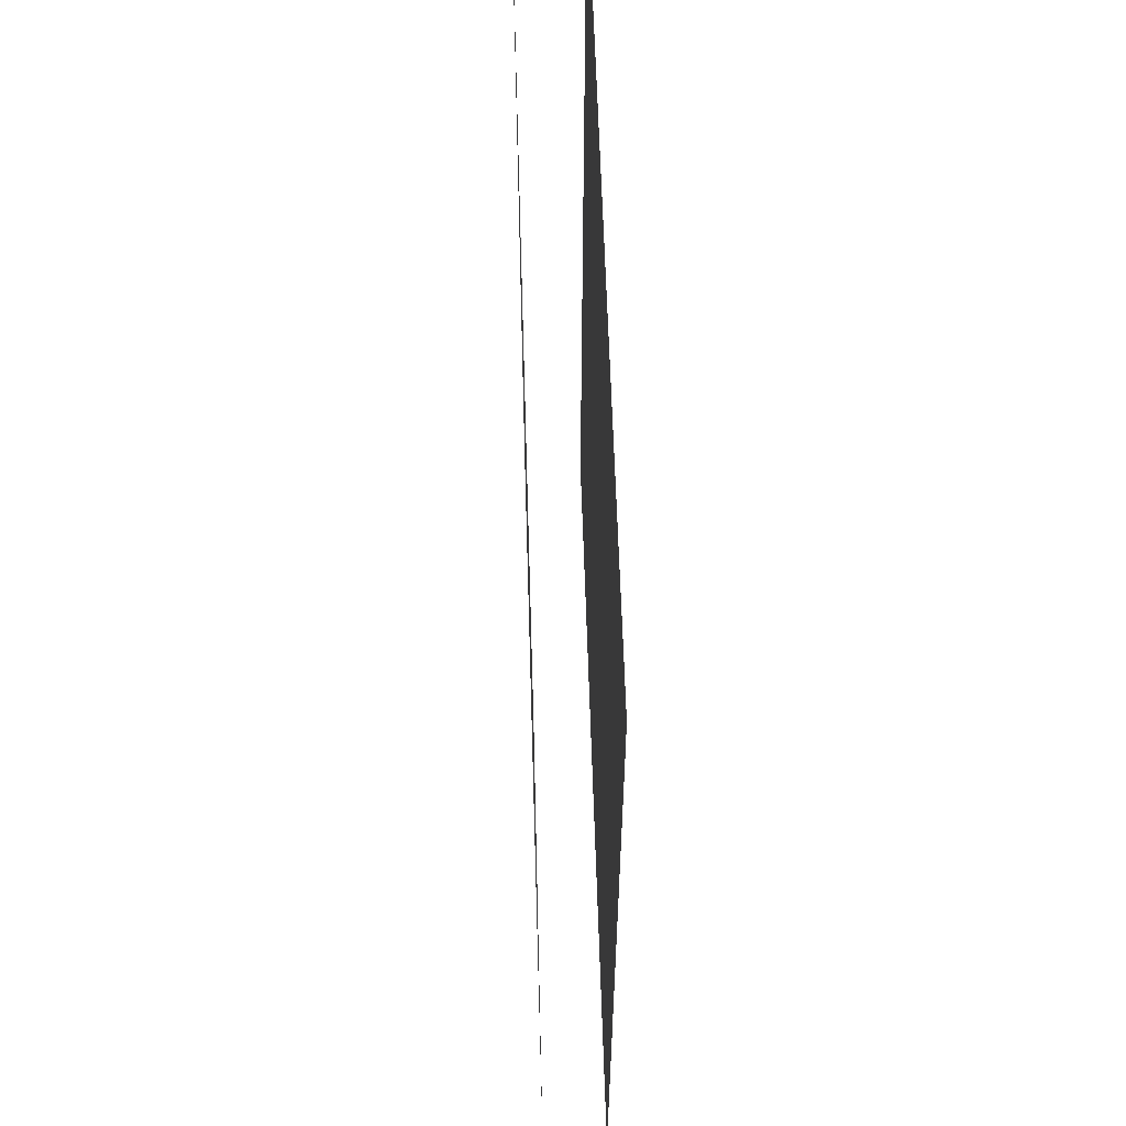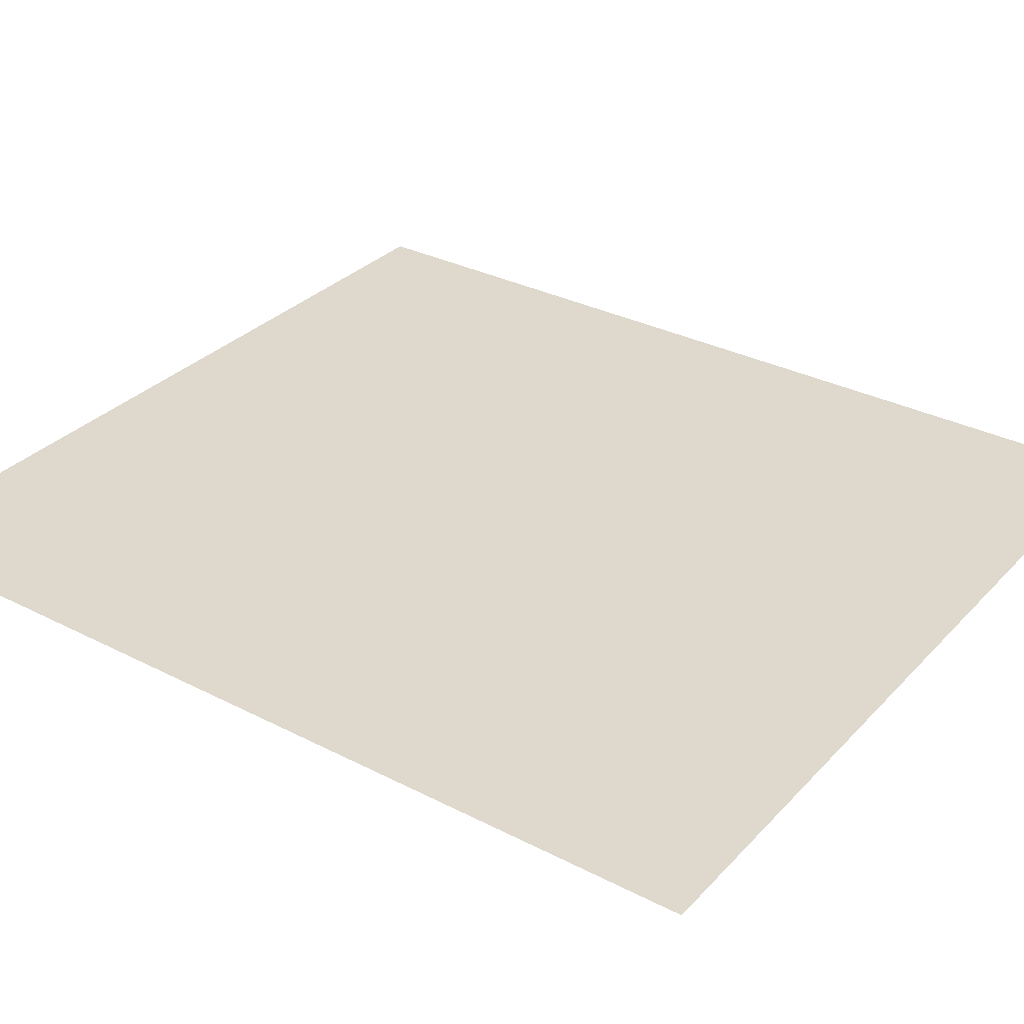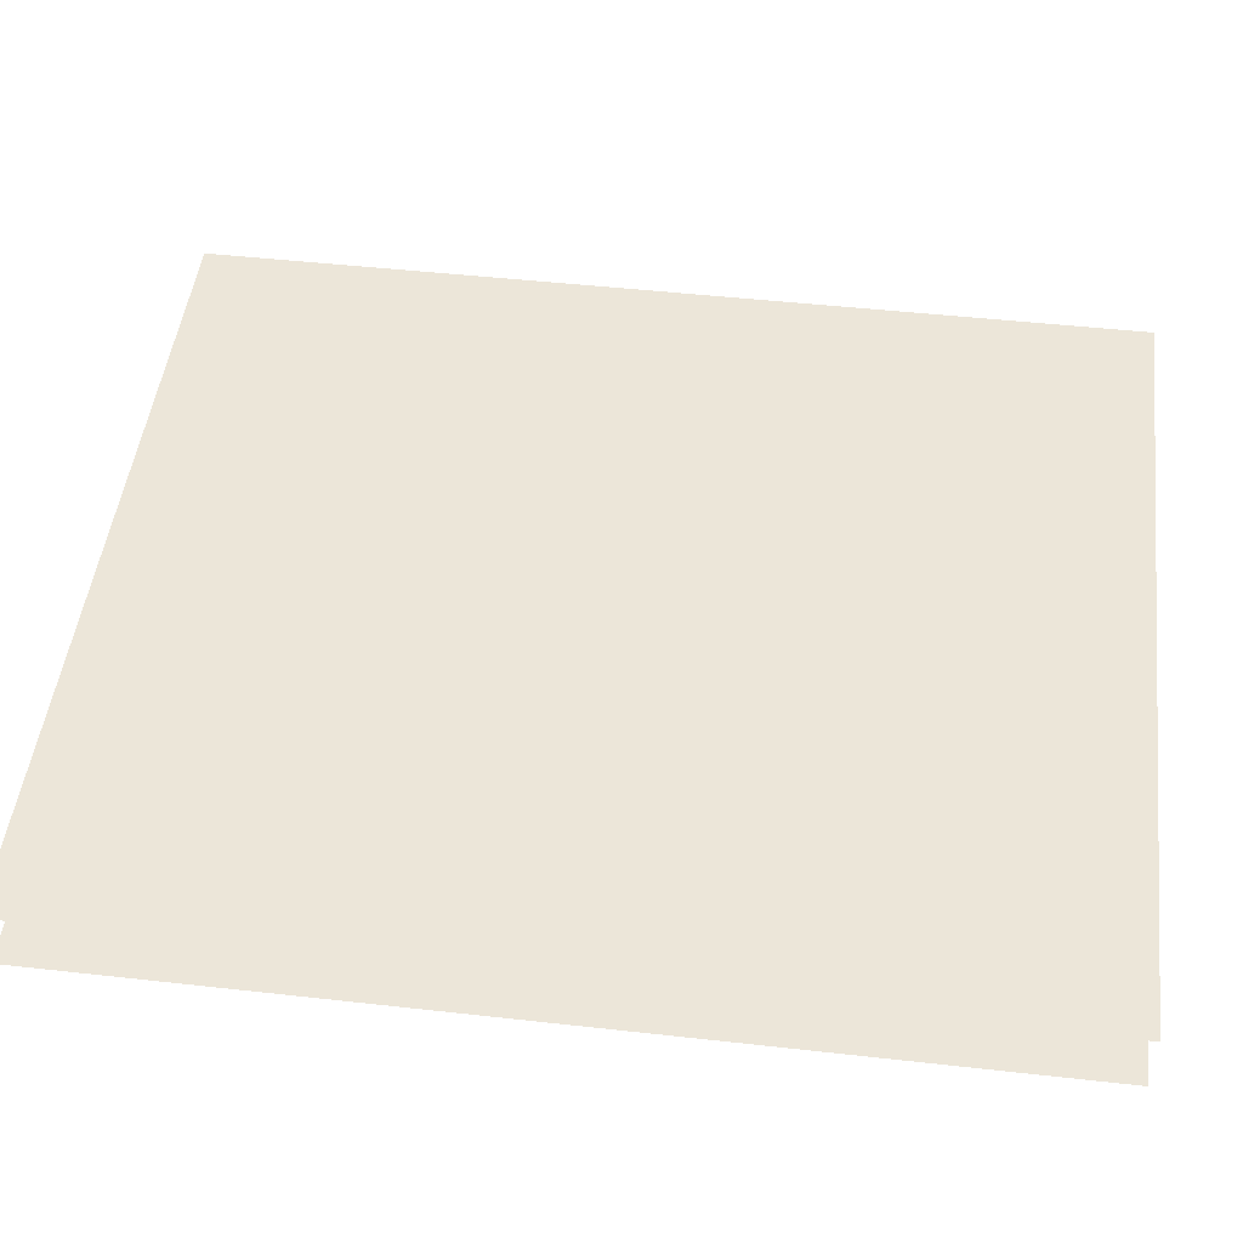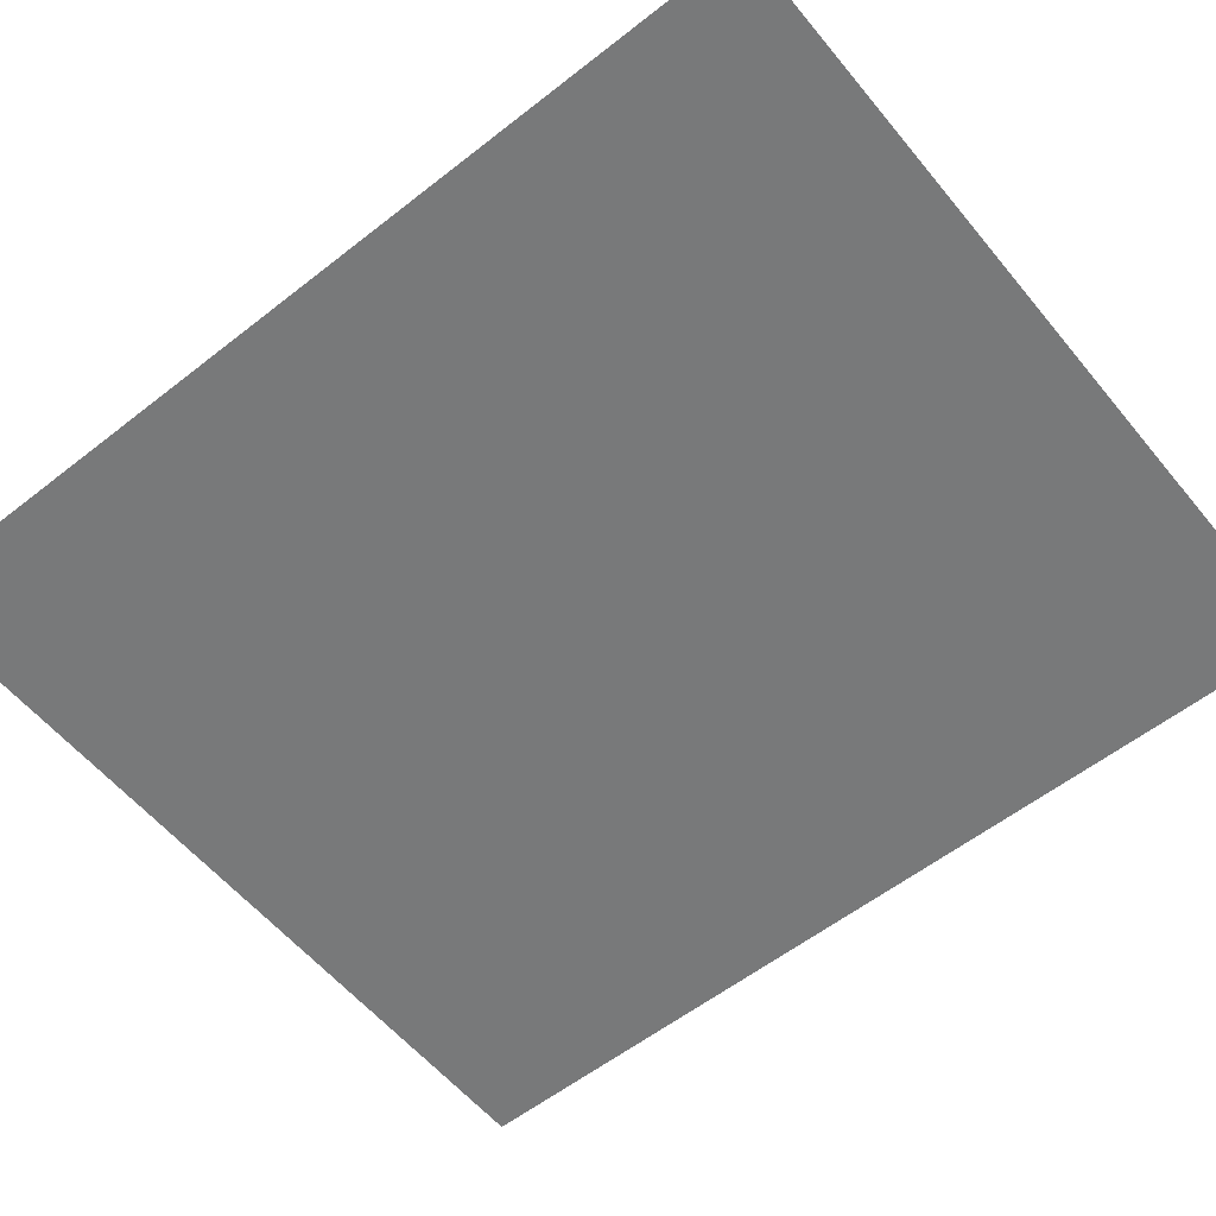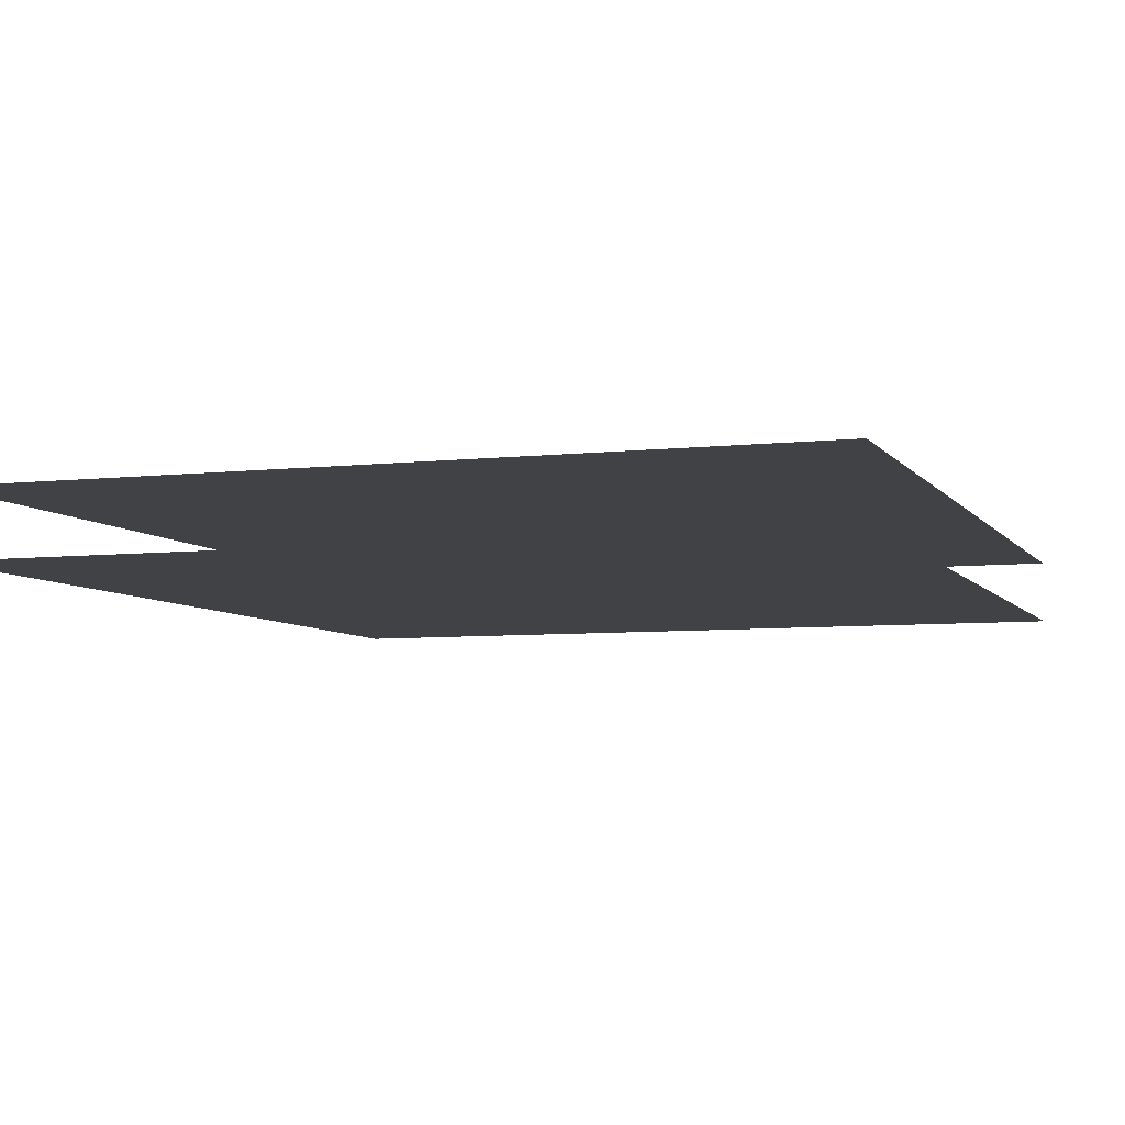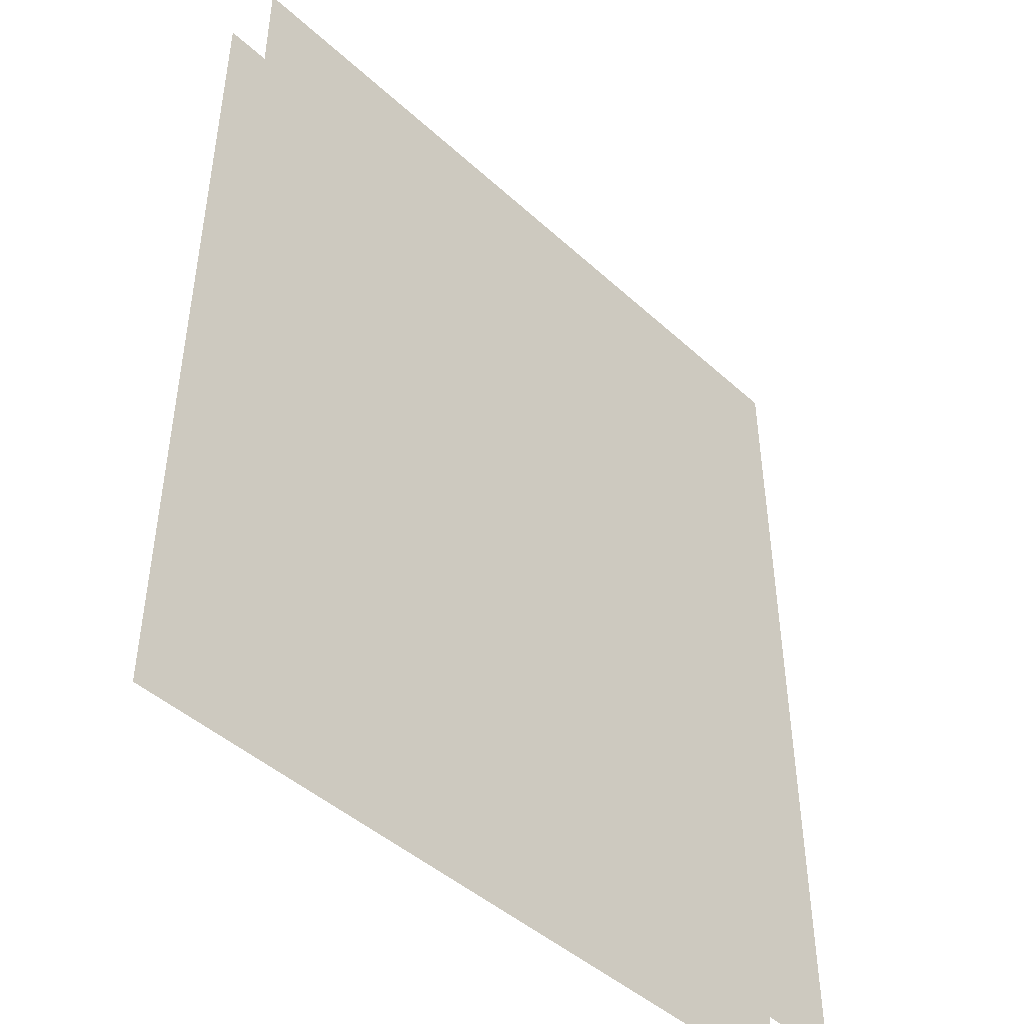
<metadata>
{"format":"obj","ext":"obj","renderer":"f3d","projection":"perspective","resolution":1024,"background":"white","views":[{"elev":59.6,"azim":88.3,"up":"+Y"},{"elev":32.1,"azim":125.6,"up":"+Z"},{"elev":48.8,"azim":-82.9,"up":"+Z"},{"elev":-57.7,"azim":-50.9,"up":"+Z"},{"elev":-6.1,"azim":-160.9,"up":"+Z"},{"elev":-45.6,"azim":133.8,"up":"+Y"}]}
</metadata>
<code>
v 0 290 20
v 0 0 20
v 250 290 20
v 250 -0 20
v 0 0 5e-05
v 250 290 5.6e-05
v 250 -0 5.6e-05
v 0 290 5e-05
f 1 2 3
f 3 2 4
f 5 6 7
f 6 5 8

</code>
